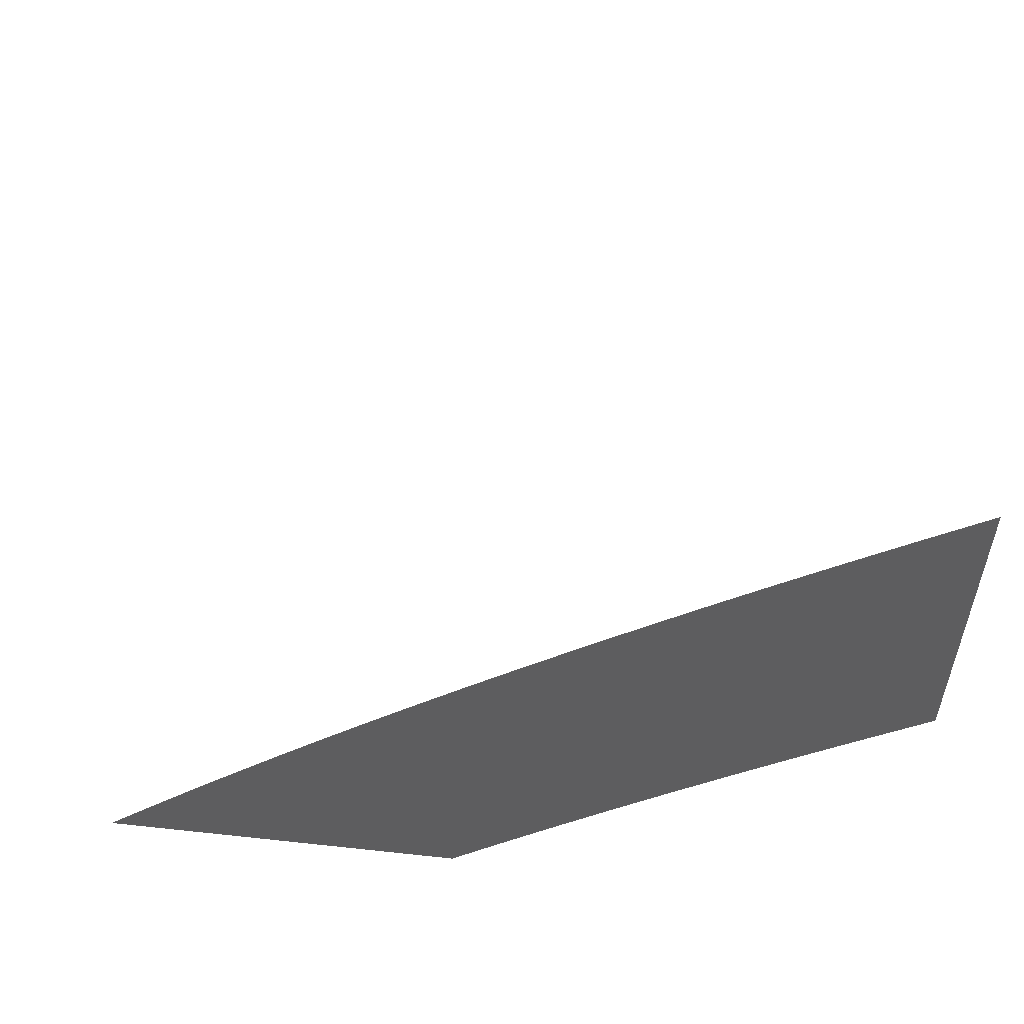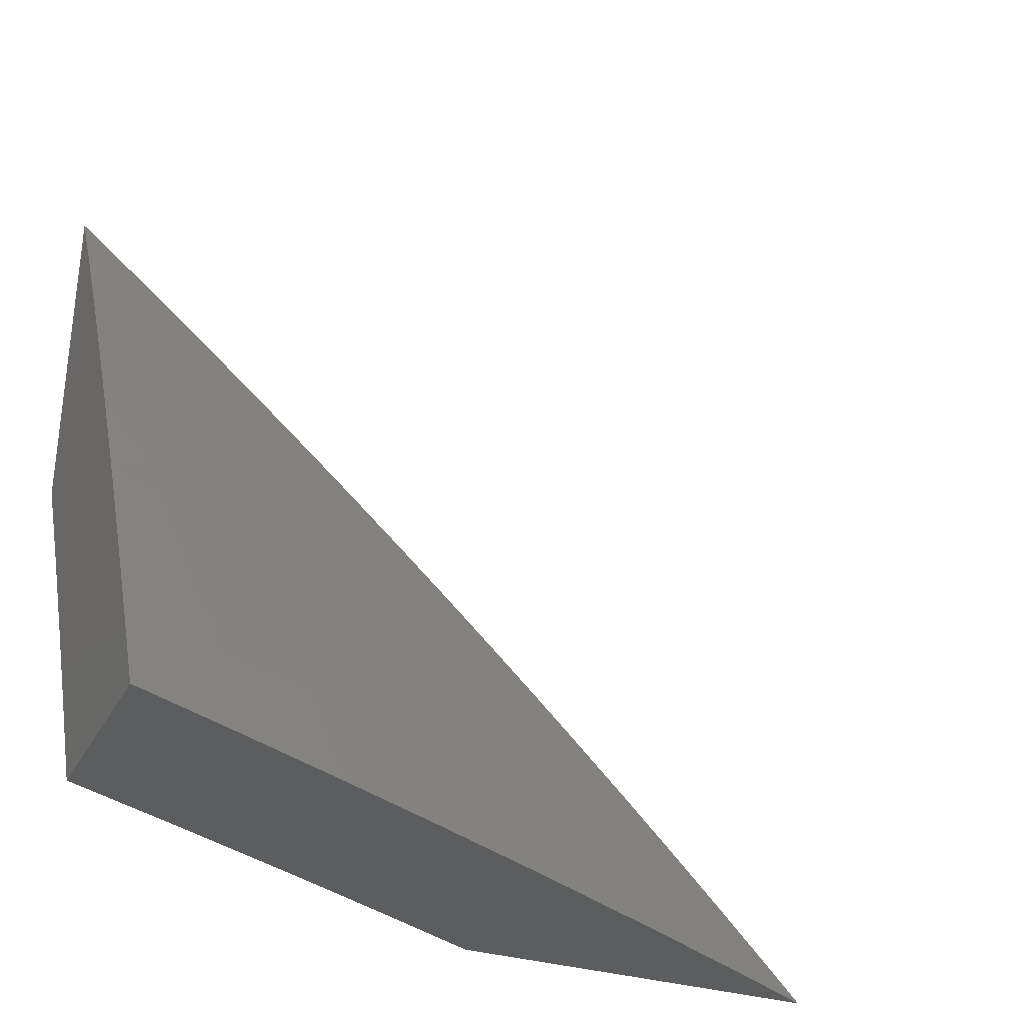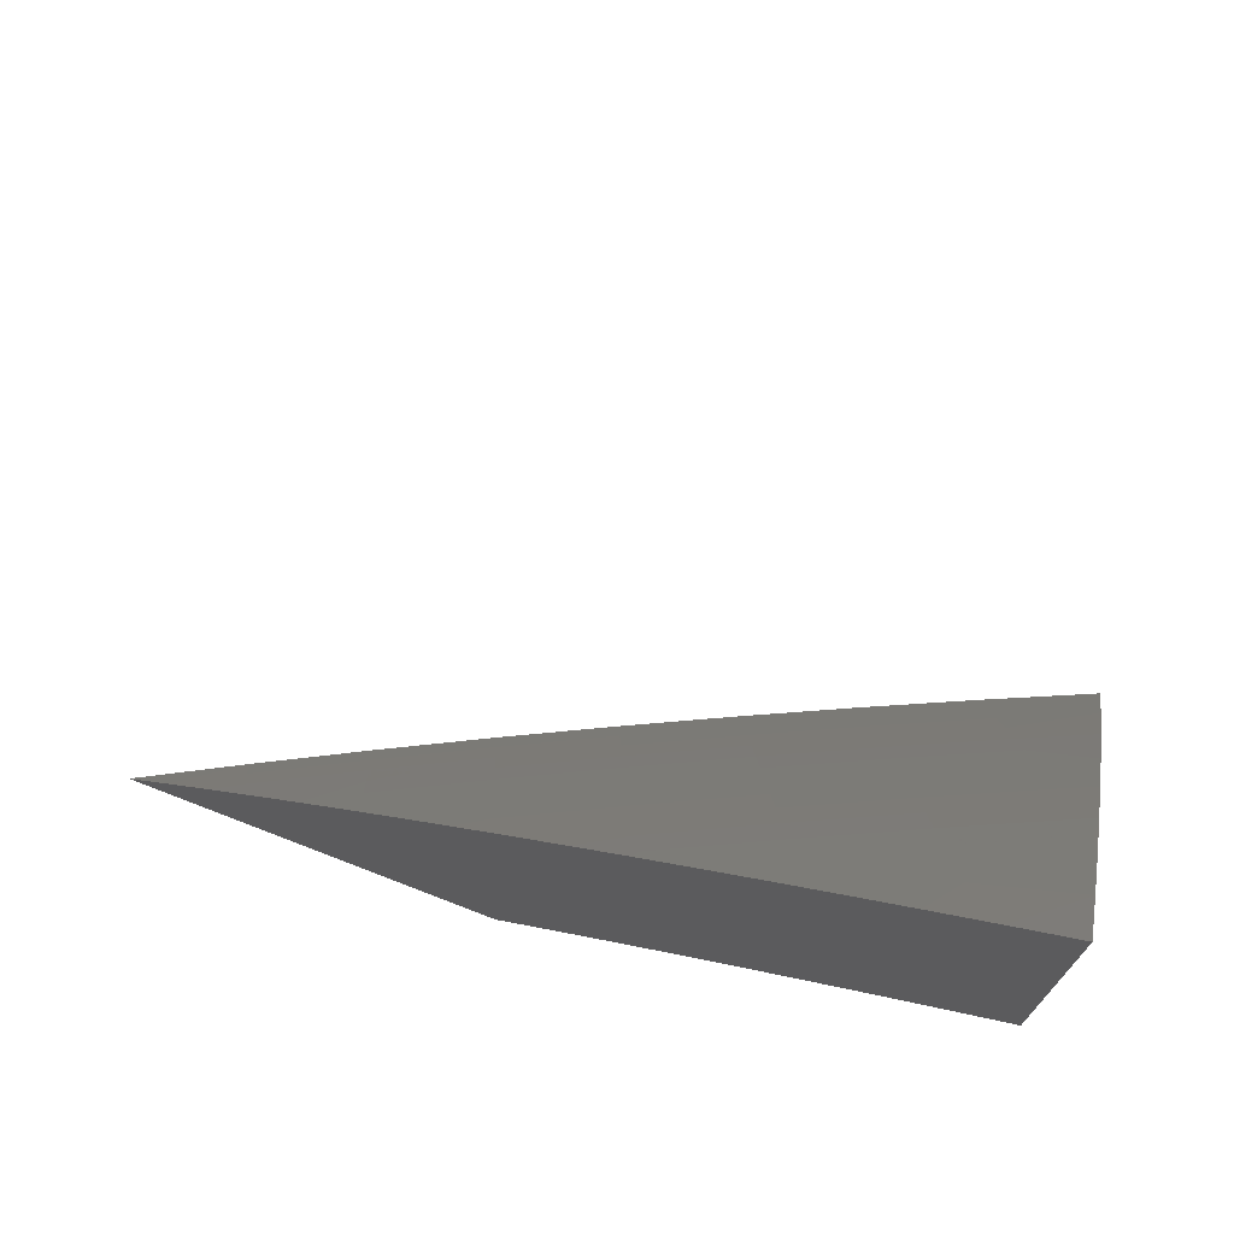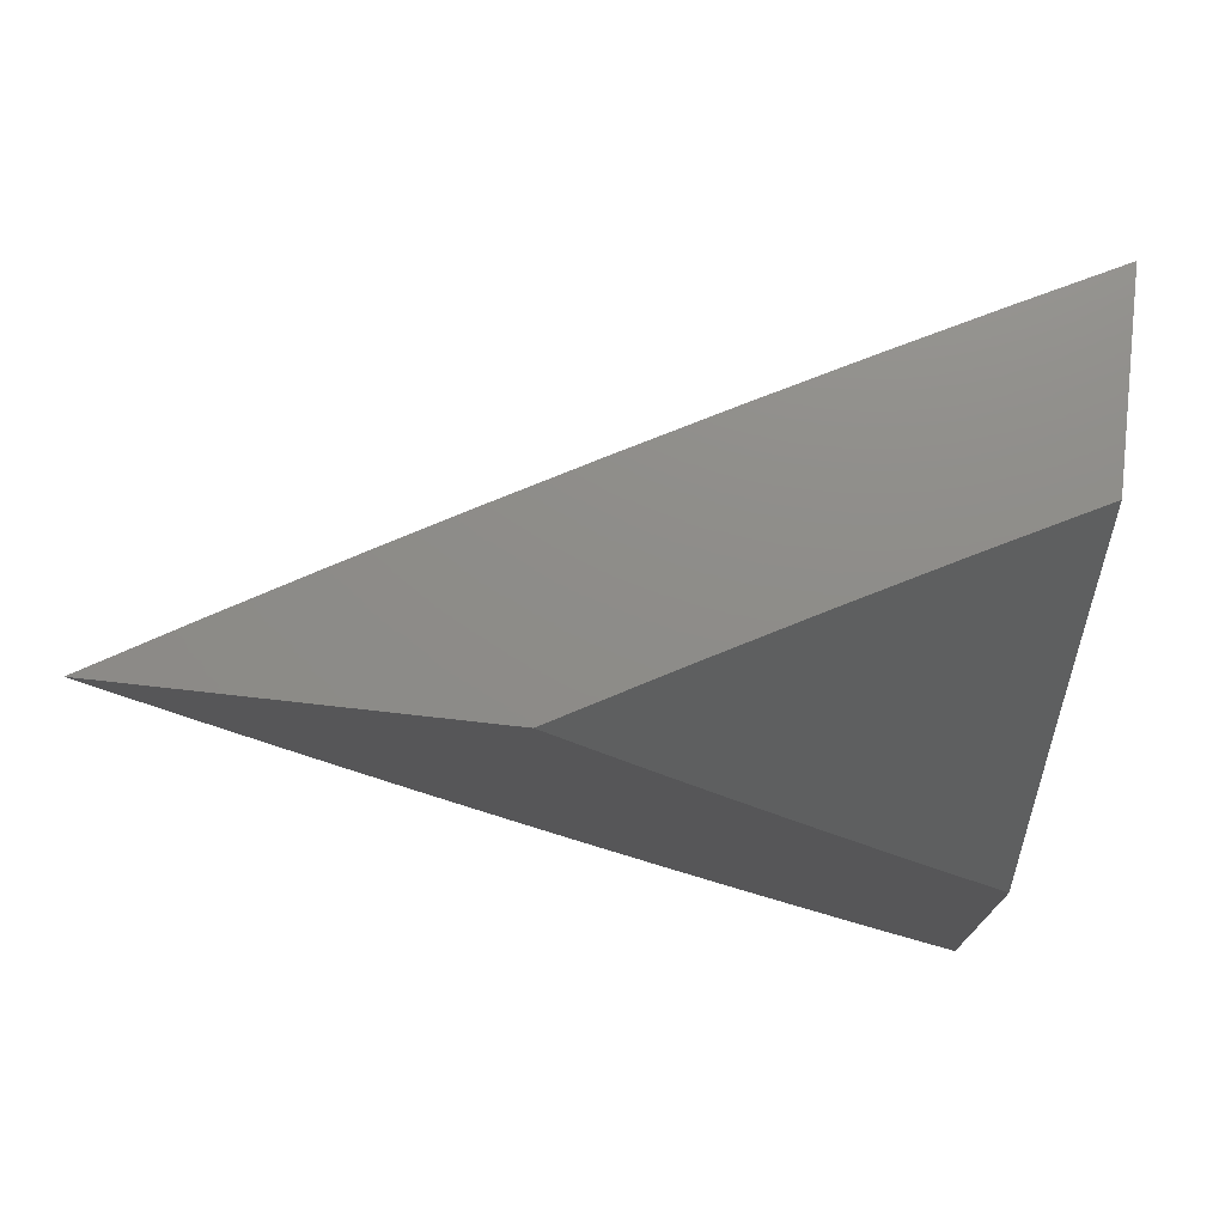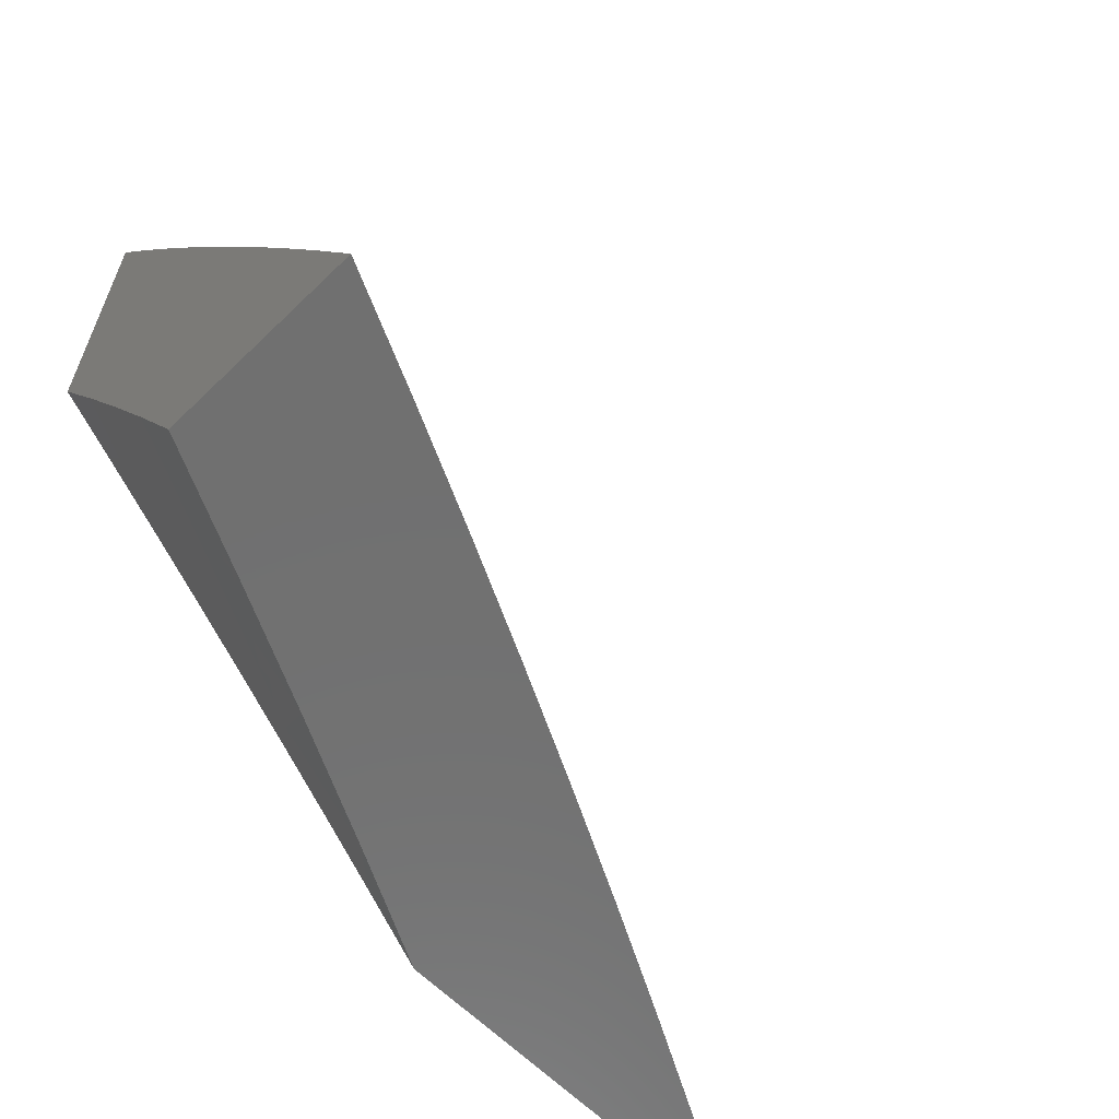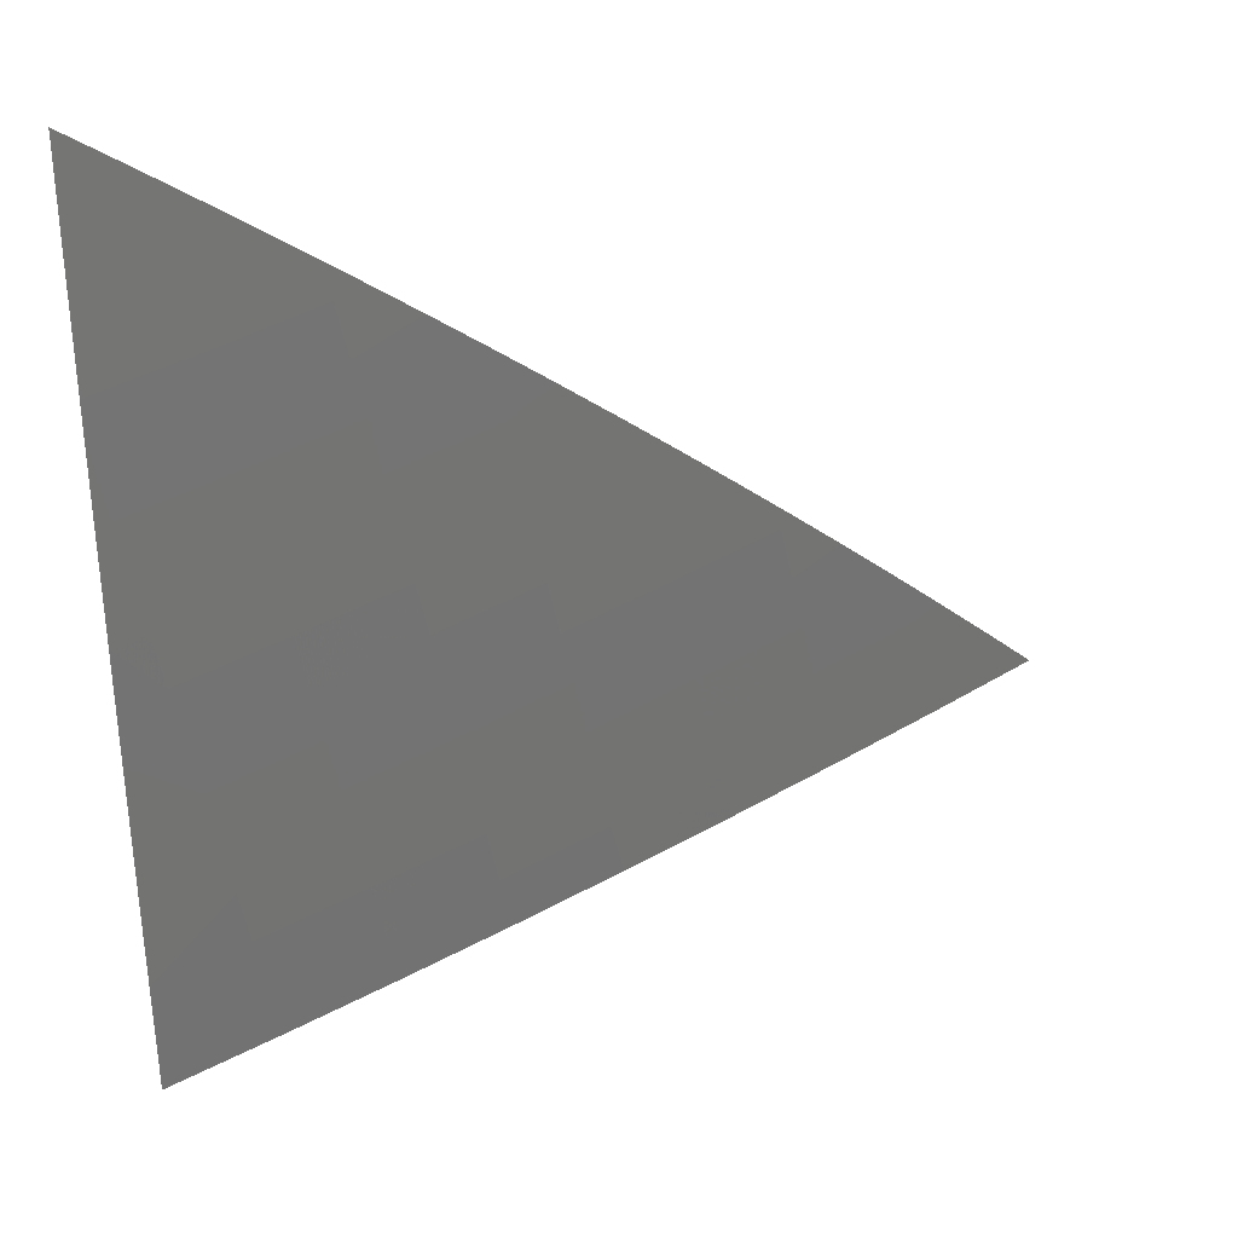
<metadata>
{"format":"stl","ext":"stl","renderer":"f3d","projection":"perspective","resolution":1024,"background":"white","views":[{"elev":56.8,"azim":96.5,"up":"+Z"},{"elev":-31.8,"azim":-113.9,"up":"+Z"},{"elev":72.6,"azim":111.2,"up":"+Z"},{"elev":74.6,"azim":96.4,"up":"+Y"},{"elev":-62.1,"azim":-135.4,"up":"+Z"},{"elev":53.1,"azim":-93.8,"up":"+Z"}]}
</metadata>
<code>
# stl→obj: 126 verts, 248 faces
v -9.309 -4 5.082
v -9.351 -4 5
v -9.293 -4.082 5.041
v -9.31 -4.09 5
v -9.252 -4.171 5.041
v -9.268 -4.179 5
v -9.209 -4.259 5.041
v -9.226 -4.268 5
v -9.166 -4.348 5.041
v -9.182 -4.357 5
v -9.122 -4.436 5.041
v -9.138 -4.445 5
v -9.077 -4.524 5.041
v -9.093 -4.533 5
v -9.03 -4.611 5.041
v -9.047 -4.62 5
v -9 -4.665 5.043
v -9 -4.707 5
v -9 -4.624 5.086
v -9.014 -4.603 5.081
v -9.06 -4.515 5.081
v -9.105 -4.428 5.081
v -9.149 -4.34 5.081
v -9.192 -4.251 5.081
v -9.235 -4.163 5.081
v -9.276 -4.075 5.081
v -9.258 -4.067 5.122
v -9.267 -4 5.163
v -9.241 -4.059 5.162
v -9.223 -4.051 5.202
v -9.182 -4.139 5.202
v -9.164 -4.131 5.243
v -9.122 -4.219 5.243
v -9.104 -4.211 5.283
v -9.062 -4.298 5.283
v -9.044 -4.29 5.323
v -9 -4.365 5.334
v -9 -4.32 5.374
v -9 -4.581 5.128
v -9.043 -4.507 5.122
v -9 -4.539 5.17
v -9.026 -4.498 5.162
v -9 -4.496 5.212
v -9.008 -4.489 5.202
v -9 -4.452 5.253
v -9.053 -4.402 5.202
v -9.036 -4.394 5.243
v -9.097 -4.315 5.202
v -9.079 -4.307 5.243
v -9.14 -4.227 5.202
v -9 -4.409 5.294
v -9.018 -4.385 5.283
v -9.026 -4.281 5.363
v -9 -4.276 5.414
v -9.007 -4.272 5.404
v -9 -4.231 5.453
v -9.05 -4.185 5.404
v -9.031 -4.177 5.444
v -9.091 -4.098 5.404
v -9.073 -4.09 5.444
v -9.132 -4.011 5.404
v -9.113 -4.003 5.444
v -9.137 -4 5.405
v -9.092 -4 5.484
v -9.054 -4.082 5.484
v -9.013 -4.168 5.484
v -9 -4.139 5.53
v -9 -4.185 5.492
v -9.035 -4.073 5.523
v -9 -4.093 5.568
v -9.016 -4.065 5.563
v -9 -4.047 5.606
v -9.046 -4 5.564
v -9 -4 5.643
v -9.151 -4.019 5.363
v -9.181 -4 5.324
v -9.169 -4.027 5.323
v -9.187 -4.035 5.283
v -9.128 -4.115 5.323
v -9.146 -4.123 5.283
v -9.086 -4.202 5.323
v -9.224 -4 5.244
v -9.205 -4.043 5.243
v -9.217 -4.155 5.122
v -9.175 -4.243 5.122
v -9.132 -4.331 5.122
v -9.088 -4.419 5.122
v -9.2 -4.147 5.162
v -9.158 -4.235 5.162
v -9.115 -4.323 5.162
v -9.071 -4.411 5.162
v -9.11 -4.107 5.363
v -9.068 -4.194 5.363
v -9 -4.389 5
v -9.049 -4.292 5
v -9 -4.342 5.046
v -9.011 -4.274 5.088
v -9 -4.294 5.091
v -9 -4.246 5.135
v -9.035 -4.226 5.088
v -9.058 -4.178 5.088
v -9.096 -4.195 5
v -9.082 -4.129 5.088
v -9.142 -4.098 5
v -9.105 -4.081 5.088
v -9.127 -4.032 5.088
v -9.066 -4.064 5.176
v -9.089 -4.015 5.176
v -9.047 -4.055 5.22
v -9.069 -4.006 5.22
v -9.048 -4 5.264
v -9.095 -4 5.176
v -9.188 -4 5
v -9.142 -4 5.088
v -9 -4 5.351
v -9.007 -4.037 5.307
v -9.027 -4.046 5.263
v -9.004 -4.094 5.263
v -9.024 -4.103 5.22
v -9 -4.1 5.266
v -9 -4.149 5.223
v -9 -4.05 5.309
v -9.001 -4.151 5.22
v -9 -4.198 5.179
v -9.02 -4.16 5.176
v -9.043 -4.112 5.176
f 1 2 3
f 3 2 4
f 3 4 5
f 5 4 6
f 5 6 7
f 7 6 8
f 7 8 9
f 9 8 10
f 9 10 11
f 11 10 12
f 11 12 13
f 13 12 14
f 13 14 15
f 15 14 16
f 15 16 17
f 17 16 18
f 17 19 15
f 15 19 20
f 15 20 13
f 13 20 21
f 13 21 11
f 11 21 22
f 11 22 9
f 9 22 23
f 9 23 7
f 7 23 24
f 7 24 5
f 5 24 25
f 5 25 3
f 3 25 26
f 3 26 1
f 1 26 27
f 1 27 28
f 28 27 29
f 28 29 30
f 30 29 31
f 30 31 32
f 32 31 33
f 32 33 34
f 34 33 35
f 34 35 36
f 36 35 37
f 36 37 38
f 19 39 20
f 20 39 21
f 21 39 40
f 40 39 41
f 40 41 42
f 42 41 43
f 42 43 44
f 44 43 45
f 44 45 46
f 46 45 47
f 46 47 48
f 48 47 49
f 48 49 50
f 50 49 33
f 50 33 31
f 45 51 47
f 47 51 52
f 47 52 49
f 49 52 35
f 49 35 33
f 51 37 52
f 52 37 35
f 36 38 53
f 53 38 54
f 53 54 55
f 55 54 56
f 55 56 57
f 57 56 58
f 57 58 59
f 59 58 60
f 59 60 61
f 61 60 62
f 61 62 63
f 63 62 64
f 64 62 60
f 64 60 65
f 65 60 66
f 65 66 67
f 67 66 68
f 68 66 58
f 68 58 56
f 65 67 69
f 69 67 70
f 69 70 71
f 71 70 72
f 71 72 73
f 73 72 74
f 71 73 69
f 69 73 64
f 69 64 65
f 61 63 75
f 75 63 76
f 75 76 77
f 77 76 78
f 77 78 79
f 79 78 80
f 79 80 81
f 81 80 34
f 81 34 36
f 76 82 78
f 78 82 83
f 78 83 80
f 80 83 32
f 80 32 34
f 83 82 30
f 30 82 28
f 27 26 84
f 84 26 25
f 84 25 85
f 85 25 24
f 85 24 86
f 86 24 23
f 86 23 87
f 87 23 22
f 87 22 40
f 40 22 21
f 29 27 88
f 88 27 84
f 88 84 89
f 89 84 85
f 89 85 90
f 90 85 86
f 90 86 91
f 91 86 87
f 91 87 42
f 42 87 40
f 32 83 30
f 59 61 75
f 75 77 92
f 92 77 79
f 92 79 93
f 93 79 81
f 93 81 53
f 53 81 36
f 50 31 88
f 88 31 29
f 50 88 89
f 57 59 92
f 92 59 75
f 57 92 93
f 66 60 58
f 48 50 89
f 48 89 90
f 55 57 93
f 55 93 53
f 46 48 90
f 46 90 91
f 44 46 91
f 44 91 42
f 94 95 96
f 96 95 97
f 96 97 98
f 98 97 99
f 99 97 100
f 99 100 101
f 101 100 102
f 101 102 103
f 103 102 104
f 103 104 105
f 105 104 106
f 105 106 107
f 107 106 108
f 107 108 109
f 109 108 110
f 109 110 111
f 111 110 112
f 112 110 108
f 112 108 106
f 97 95 100
f 100 95 102
f 104 113 106
f 106 113 114
f 106 114 112
f 115 116 111
f 111 116 117
f 111 117 109
f 109 117 118
f 109 118 119
f 119 118 120
f 119 120 121
f 115 122 116
f 116 122 117
f 117 122 118
f 118 122 120
f 119 121 123
f 123 121 124
f 123 124 125
f 125 124 99
f 125 99 101
f 123 125 126
f 126 125 103
f 126 103 105
f 125 101 103
f 123 126 119
f 119 126 107
f 119 107 109
f 107 126 105
f 74 72 115
f 115 72 70
f 115 70 67
f 67 68 115
f 115 68 122
f 122 68 56
f 122 56 120
f 120 56 54
f 120 54 121
f 121 54 38
f 121 38 124
f 124 38 37
f 124 37 51
f 124 51 99
f 99 51 45
f 99 45 98
f 98 45 43
f 98 43 96
f 96 43 41
f 96 41 94
f 94 41 39
f 94 39 19
f 19 17 94
f 94 17 18
f 18 16 94
f 94 16 14
f 94 14 95
f 95 14 12
f 95 12 102
f 102 12 10
f 102 10 104
f 104 10 8
f 104 8 6
f 104 6 113
f 113 6 4
f 113 4 2
f 2 1 113
f 113 1 28
f 113 28 114
f 114 28 82
f 114 82 112
f 112 82 76
f 112 76 63
f 112 63 111
f 111 63 64
f 111 64 115
f 115 64 73
f 115 73 74

</code>
